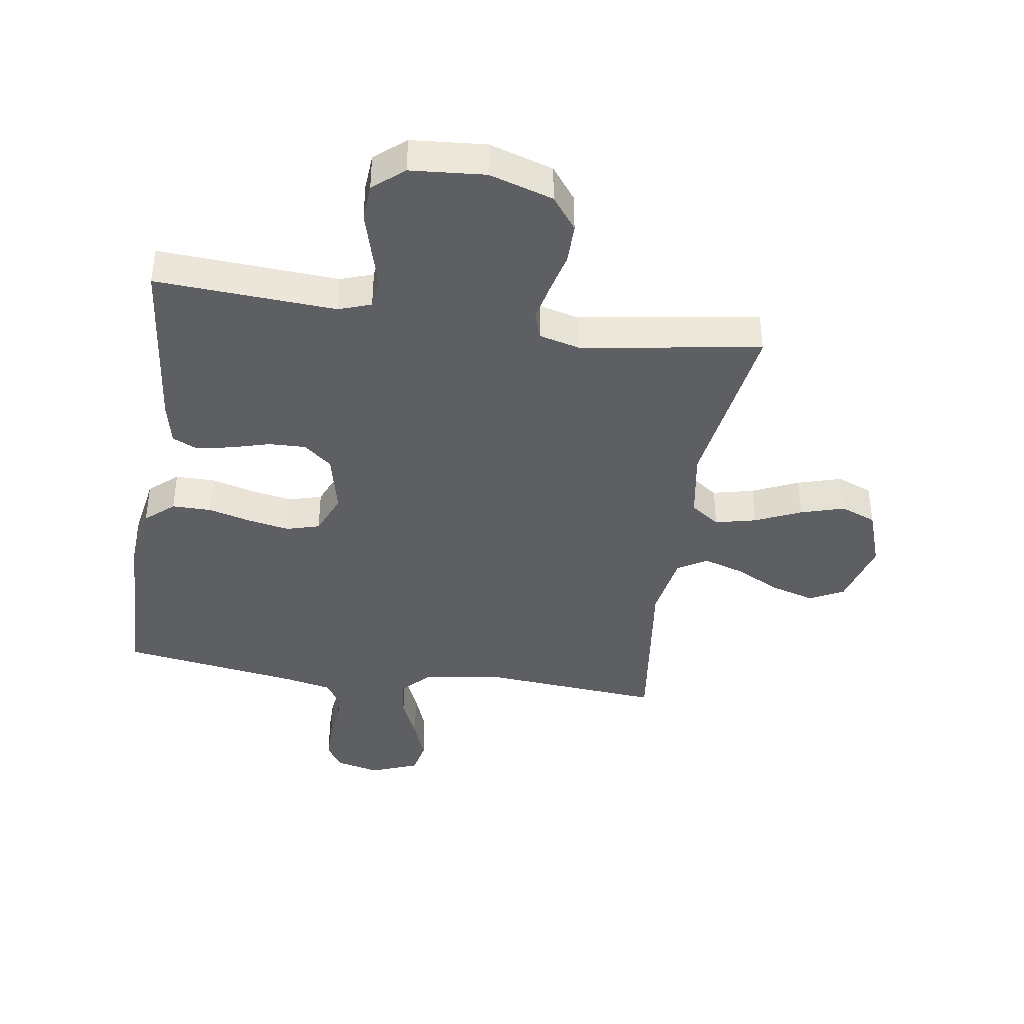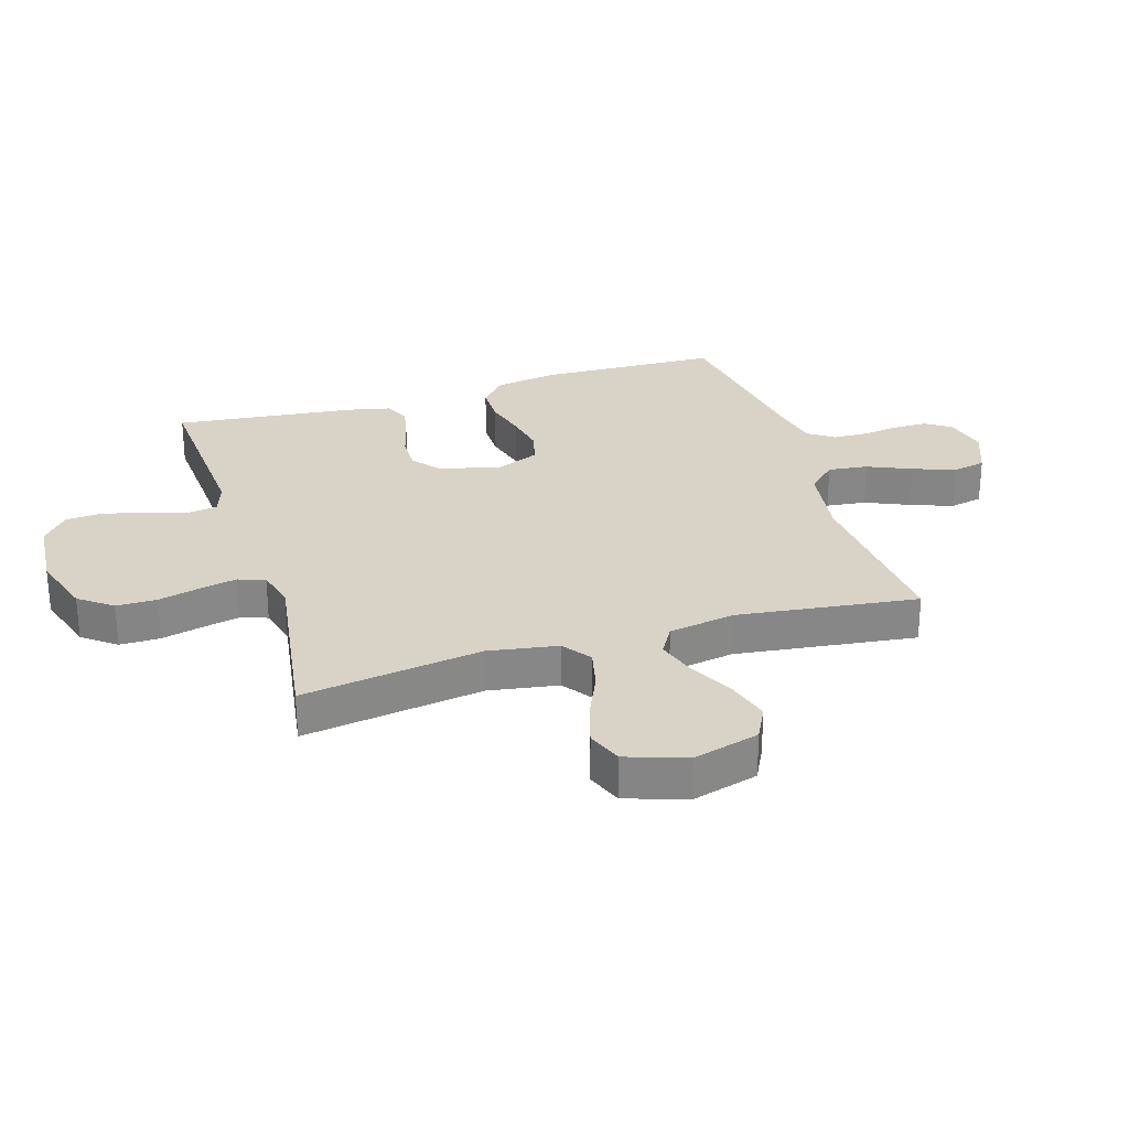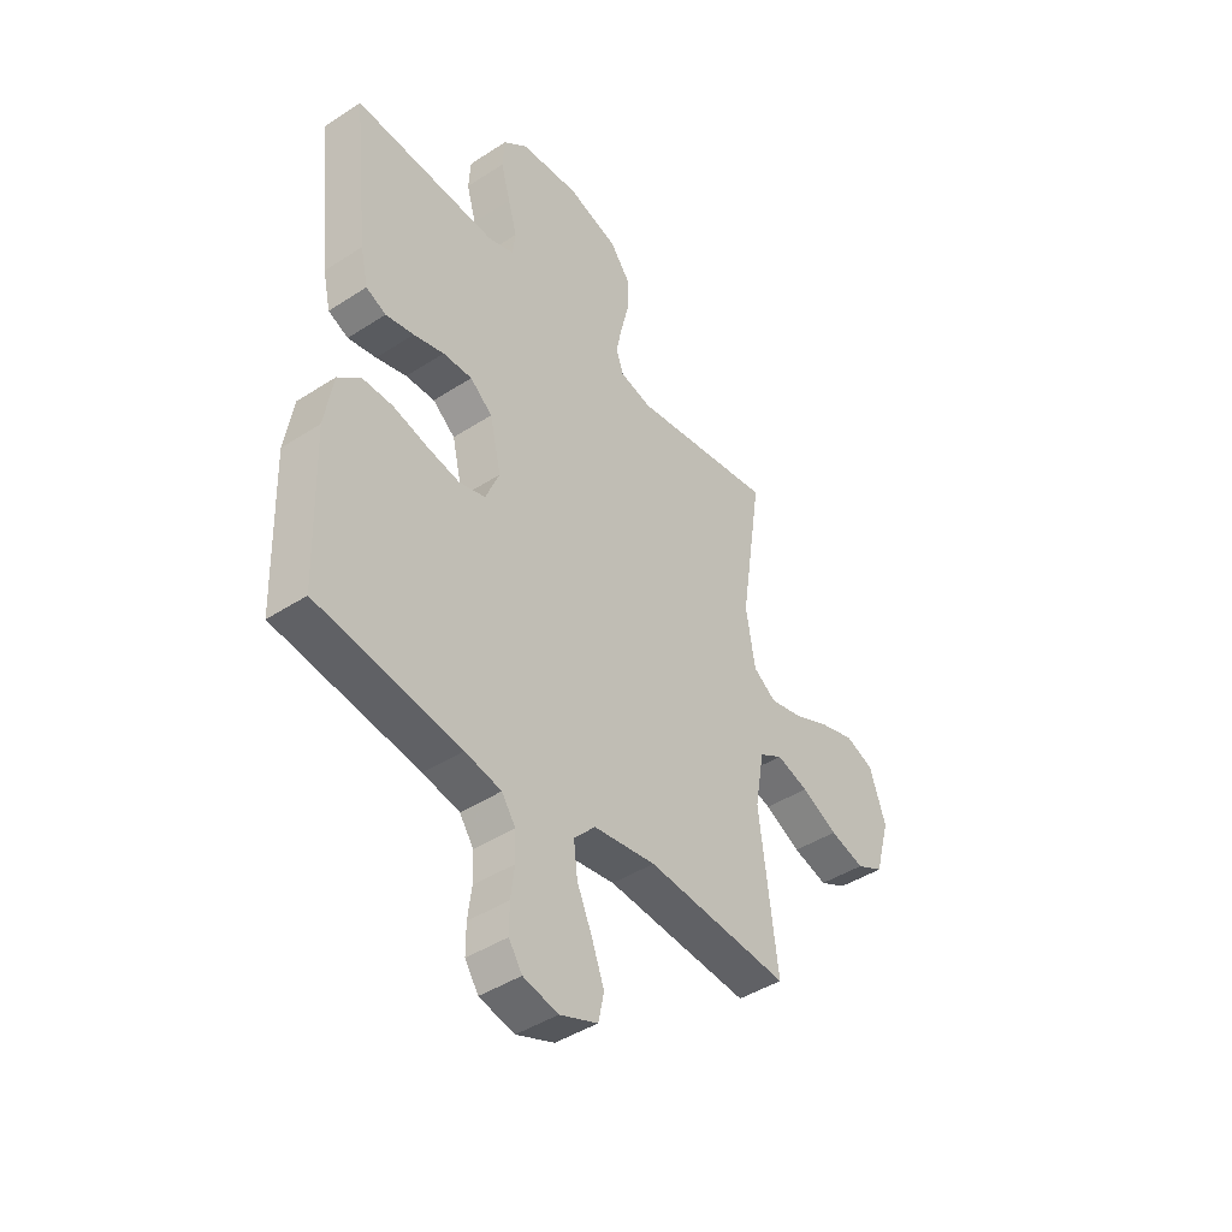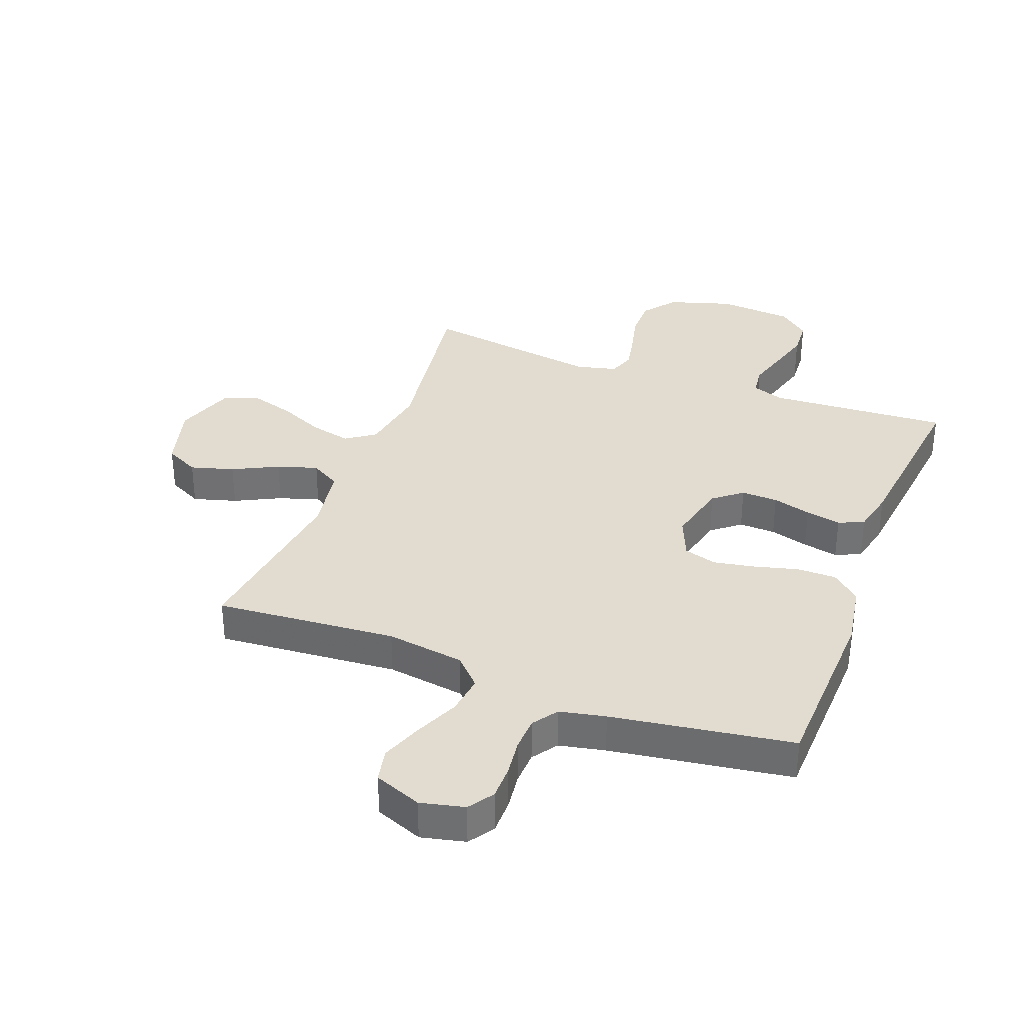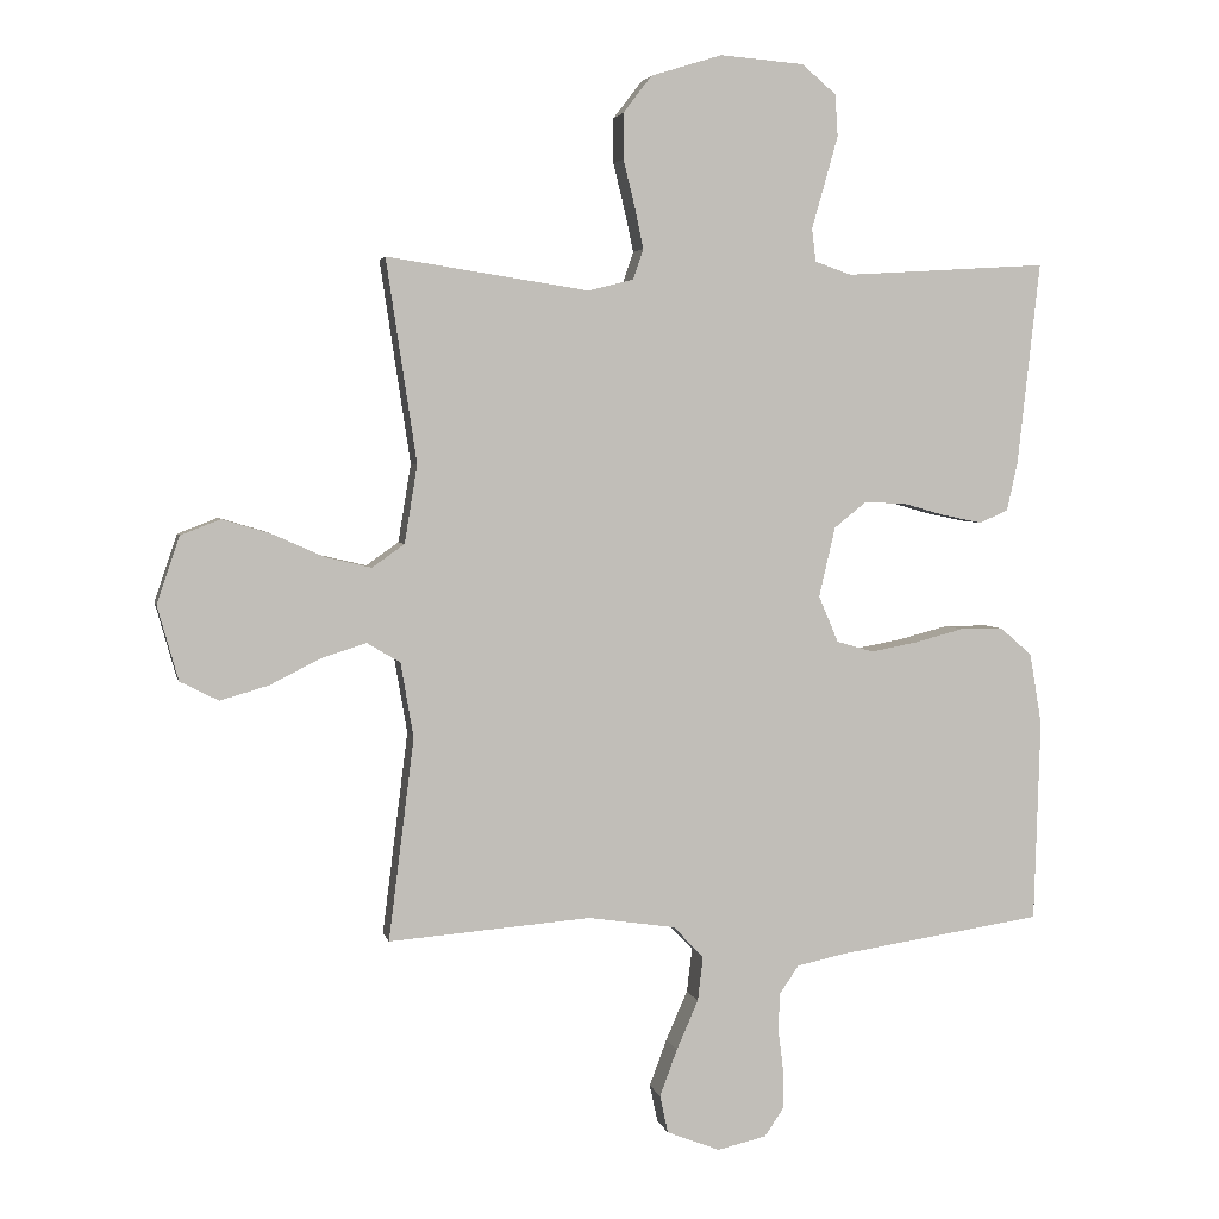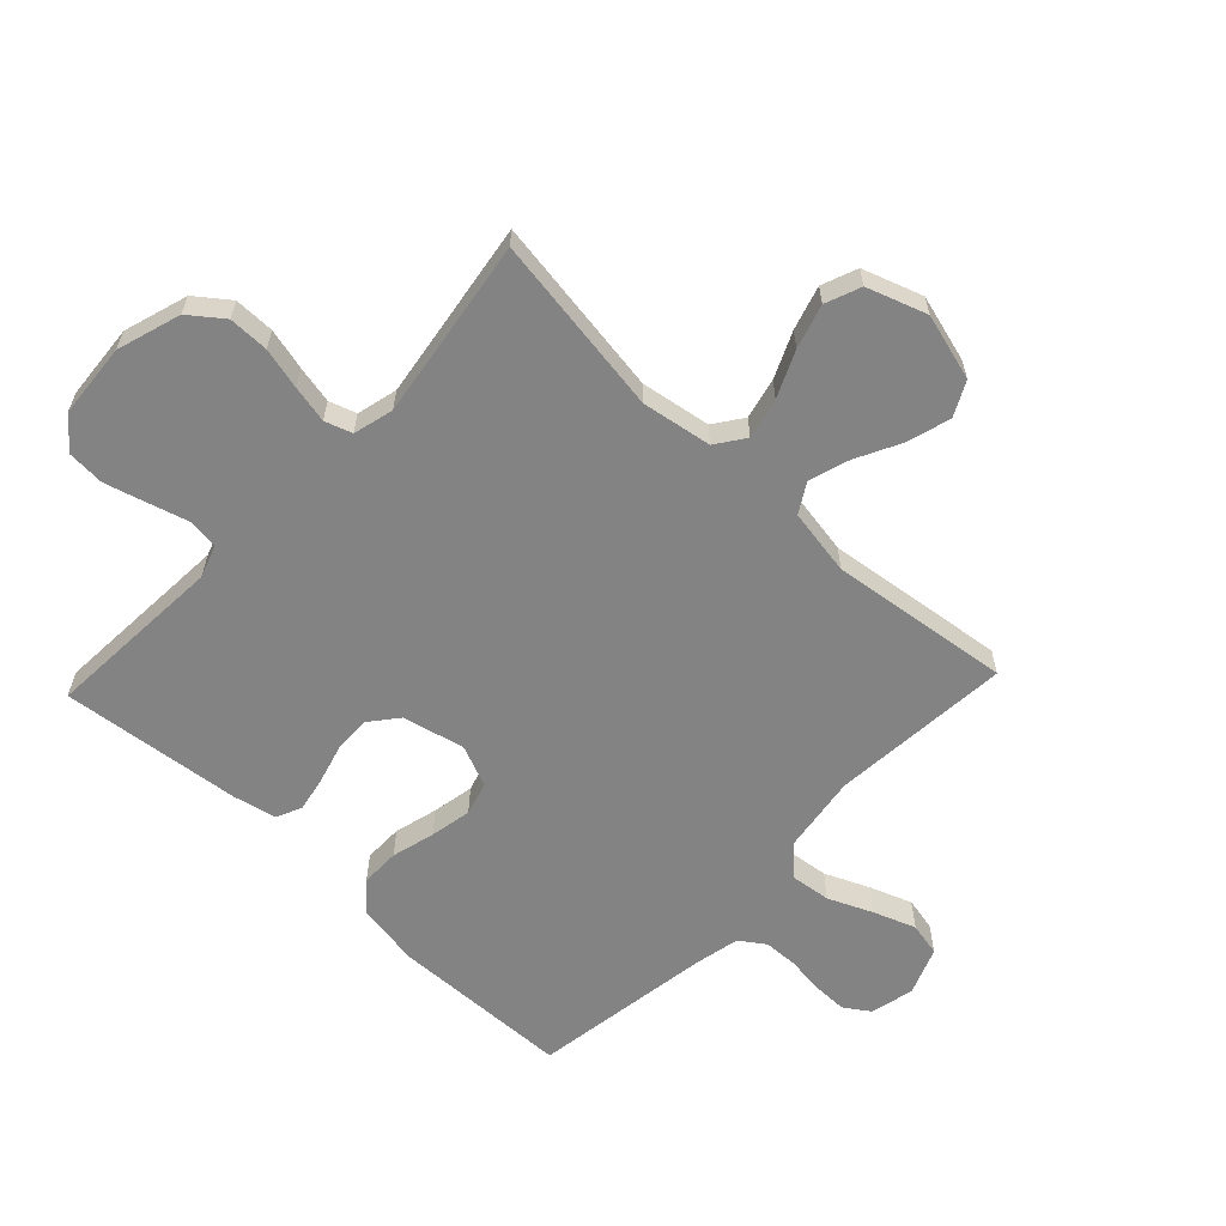
<metadata>
{"format":"obj","ext":"obj","renderer":"f3d","projection":"perspective","resolution":1024,"background":"white","views":[{"elev":-40.2,"azim":-8.7,"up":"+Y"},{"elev":28.0,"azim":72.8,"up":"+Y"},{"elev":-43.4,"azim":-52.5,"up":"+Z"},{"elev":34.4,"azim":-159.1,"up":"+Y"},{"elev":3.7,"azim":168.1,"up":"+Z"},{"elev":-61.2,"azim":46.6,"up":"+Y"}]}
</metadata>
<code>
v 0.5 0.07 0.5
v 0.455 0.07 0.2
v 0.474 0.07 0.084
v 0.522 0.07 0.05
v 0.59 0.07 0.066
v 0.666 0.07 0.1
v 0.739 0.07 0.122
v 0.798 0.07 0.099
v 0.832 0.07 0
v 0.801 0.07 -0.111
v 0.744 0.07 -0.14
v 0.672 0.07 -0.119
v 0.597 0.07 -0.081
v 0.53 0.07 -0.06
v 0.481 0.07 -0.089
v 0.462 0.07 -0.2
v 0.5 0.07 -0.5
v 0.2 0.07 -0.476
v 0.07 0.07 -0.495
v 0.025 0.07 -0.542
v 0.033 0.07 -0.608
v 0.065 0.07 -0.681
v 0.091 0.07 -0.751
v 0.079 0.07 -0.807
v 0 0.07 -0.838
v -0.073 0.07 -0.821
v -0.101 0.07 -0.779
v -0.101 0.07 -0.722
v -0.093 0.07 -0.66
v -0.095 0.07 -0.603
v -0.124 0.07 -0.561
v -0.2 0.07 -0.545
v -0.5 0.07 -0.5
v -0.509 0.07 -0.2
v -0.491 0.07 -0.094
v -0.444 0.07 -0.053
v -0.379 0.07 -0.053
v -0.307 0.07 -0.072
v -0.238 0.07 -0.085
v -0.183 0.07 -0.069
v -0.154 0.07 0
v -0.178 0.07 0.103
v -0.225 0.07 0.141
v -0.286 0.07 0.139
v -0.35 0.07 0.121
v -0.409 0.07 0.109
v -0.451 0.07 0.128
v -0.467 0.07 0.2
v -0.5 0.07 0.5
v -0.2 0.07 0.482
v -0.146 0.07 0.501
v -0.14 0.07 0.55
v -0.159 0.07 0.616
v -0.179 0.07 0.687
v -0.175 0.07 0.749
v -0.124 0.07 0.792
v 0 0.07 0.802
v 0.106 0.07 0.769
v 0.148 0.07 0.714
v 0.148 0.07 0.647
v 0.131 0.07 0.578
v 0.118 0.07 0.516
v 0.133 0.07 0.471
v 0.2 0.07 0.454
v 0.5 0 0.5
v 0.455 0 0.2
v 0.474 0 0.084
v 0.522 0 0.05
v 0.59 0 0.066
v 0.666 0 0.1
v 0.739 0 0.122
v 0.798 0 0.099
v 0.832 0 0
v 0.801 0 -0.111
v 0.744 0 -0.14
v 0.672 0 -0.119
v 0.597 0 -0.081
v 0.53 0 -0.06
v 0.481 0 -0.089
v 0.462 0 -0.2
v 0.5 0 -0.5
v 0.2 0 -0.476
v 0.07 0 -0.495
v 0.025 0 -0.542
v 0.033 0 -0.608
v 0.065 0 -0.681
v 0.091 0 -0.751
v 0.079 0 -0.807
v 0 0 -0.838
v -0.073 0 -0.821
v -0.101 0 -0.779
v -0.101 0 -0.722
v -0.093 0 -0.66
v -0.095 0 -0.603
v -0.124 0 -0.561
v -0.2 0 -0.545
v -0.5 0 -0.5
v -0.509 0 -0.2
v -0.491 0 -0.094
v -0.444 0 -0.053
v -0.379 0 -0.053
v -0.307 0 -0.072
v -0.238 0 -0.085
v -0.183 0 -0.069
v -0.154 0 0
v -0.178 0 0.103
v -0.225 0 0.141
v -0.286 0 0.139
v -0.35 0 0.121
v -0.409 0 0.109
v -0.451 0 0.128
v -0.467 0 0.2
v -0.5 0 0.5
v -0.2 0 0.482
v -0.146 0 0.501
v -0.14 0 0.55
v -0.159 0 0.616
v -0.179 0 0.687
v -0.175 0 0.749
v -0.124 0 0.792
v 0 0 0.802
v 0.106 0 0.769
v 0.148 0 0.714
v 0.148 0 0.647
v 0.131 0 0.578
v 0.118 0 0.516
v 0.133 0 0.471
v 0.2 0 0.454
f 58 59 60 61
f 58 61 62
f 57 58 62
f 56 57 62 63
f 52 53 54 55
f 52 55 56 63
f 47 48 49 50
f 47 50 51
f 44 45 46 47
f 44 47 51
f 43 44 51
f 42 43 51
f 41 42 51 52
f 35 36 37 38
f 35 38 39
f 32 33 34 35
f 31 32 35 39
f 30 31 39 40
f 26 27 28 29
f 26 29 30
f 25 26 30
f 21 22 23 24
f 21 24 25 30
f 16 17 18
f 15 16 18 19
f 10 11 12 13
f 10 13 14
f 9 10 14
f 8 9 14
f 5 6 7 8
f 4 5 8 14
f 3 4 14 15
f 64 1 2
f 63 64 2 3
f 41 52 63 3
f 20 21 30 40
f 19 20 40 41
f 3 15 19 41
f 125 124 123 122
f 126 125 122
f 126 122 121
f 127 126 121 120
f 119 118 117 116
f 127 120 119 116
f 114 113 112 111
f 115 114 111
f 111 110 109 108
f 115 111 108
f 115 108 107
f 115 107 106
f 116 115 106 105
f 102 101 100 99
f 103 102 99
f 99 98 97 96
f 103 99 96 95
f 104 103 95 94
f 93 92 91 90
f 94 93 90
f 94 90 89
f 88 87 86 85
f 94 89 88 85
f 82 81 80
f 83 82 80 79
f 77 76 75 74
f 78 77 74
f 78 74 73
f 78 73 72
f 72 71 70 69
f 78 72 69 68
f 79 78 68 67
f 66 65 128
f 67 66 128 127
f 67 127 116 105
f 104 94 85 84
f 105 104 84 83
f 105 83 79 67
f 1 65 66 2
f 2 66 67 3
f 3 67 68 4
f 4 68 69 5
f 5 69 70 6
f 6 70 71 7
f 7 71 72 8
f 8 72 73 9
f 9 73 74 10
f 10 74 75 11
f 11 75 76 12
f 12 76 77 13
f 13 77 78 14
f 14 78 79 15
f 15 79 80 16
f 16 80 81 17
f 17 81 82 18
f 18 82 83 19
f 19 83 84 20
f 20 84 85 21
f 21 85 86 22
f 22 86 87 23
f 23 87 88 24
f 24 88 89 25
f 25 89 90 26
f 26 90 91 27
f 27 91 92 28
f 28 92 93 29
f 29 93 94 30
f 30 94 95 31
f 31 95 96 32
f 32 96 97 33
f 33 97 98 34
f 34 98 99 35
f 35 99 100 36
f 36 100 101 37
f 37 101 102 38
f 38 102 103 39
f 39 103 104 40
f 40 104 105 41
f 41 105 106 42
f 42 106 107 43
f 43 107 108 44
f 44 108 109 45
f 45 109 110 46
f 46 110 111 47
f 47 111 112 48
f 48 112 113 49
f 49 113 114 50
f 50 114 115 51
f 51 115 116 52
f 52 116 117 53
f 53 117 118 54
f 54 118 119 55
f 55 119 120 56
f 56 120 121 57
f 57 121 122 58
f 58 122 123 59
f 59 123 124 60
f 60 124 125 61
f 61 125 126 62
f 62 126 127 63
f 63 127 128 64
f 64 128 65 1

</code>
